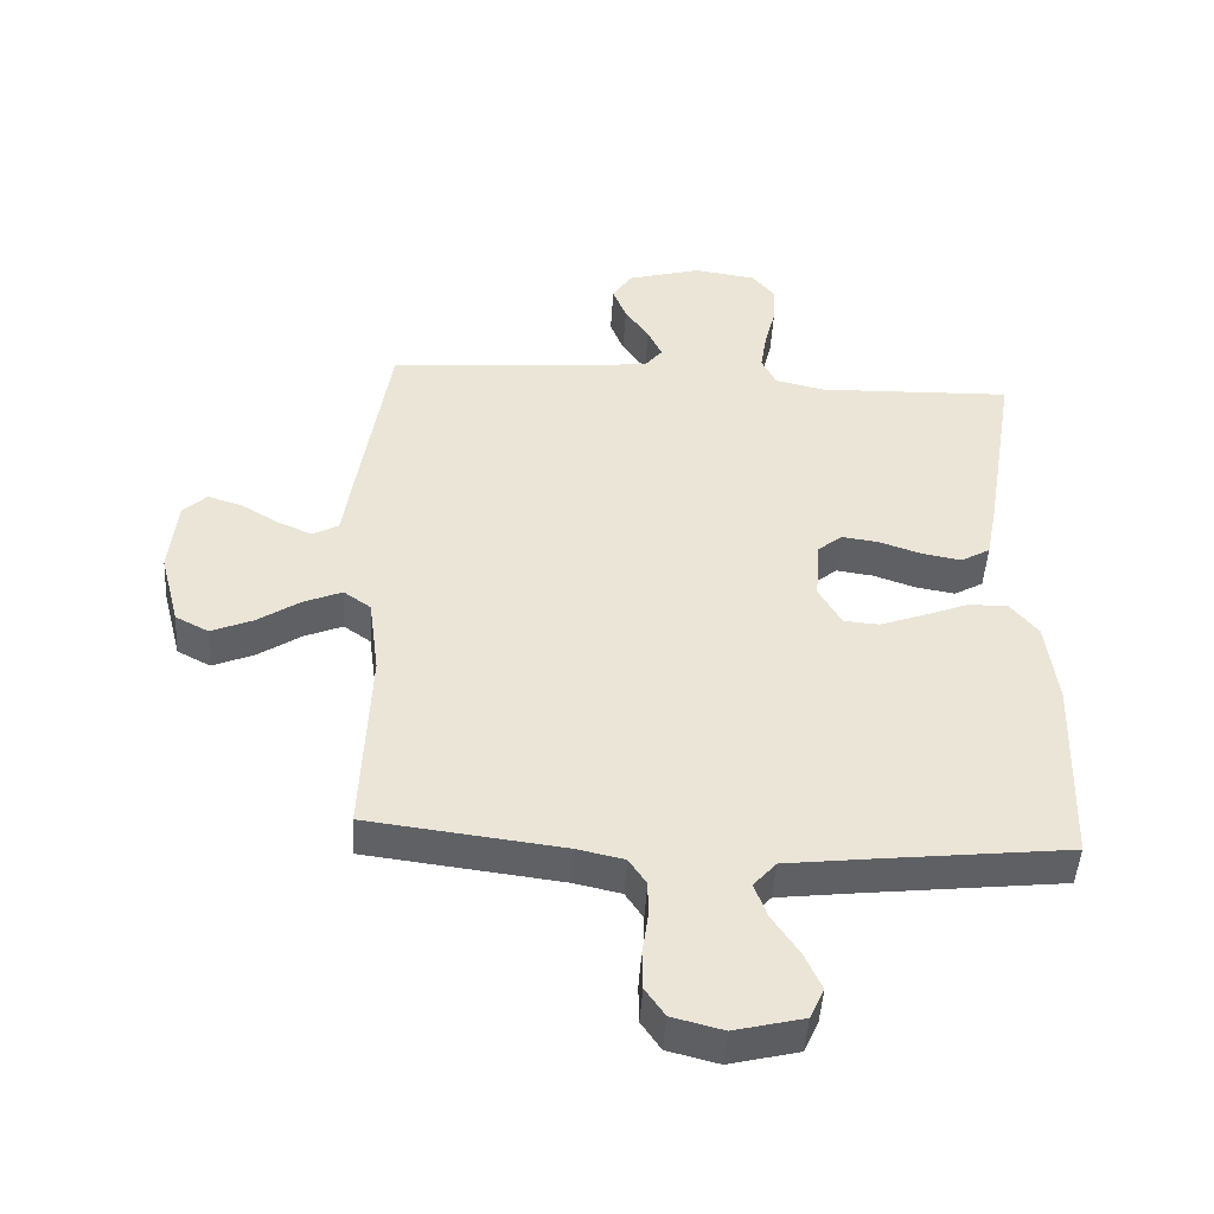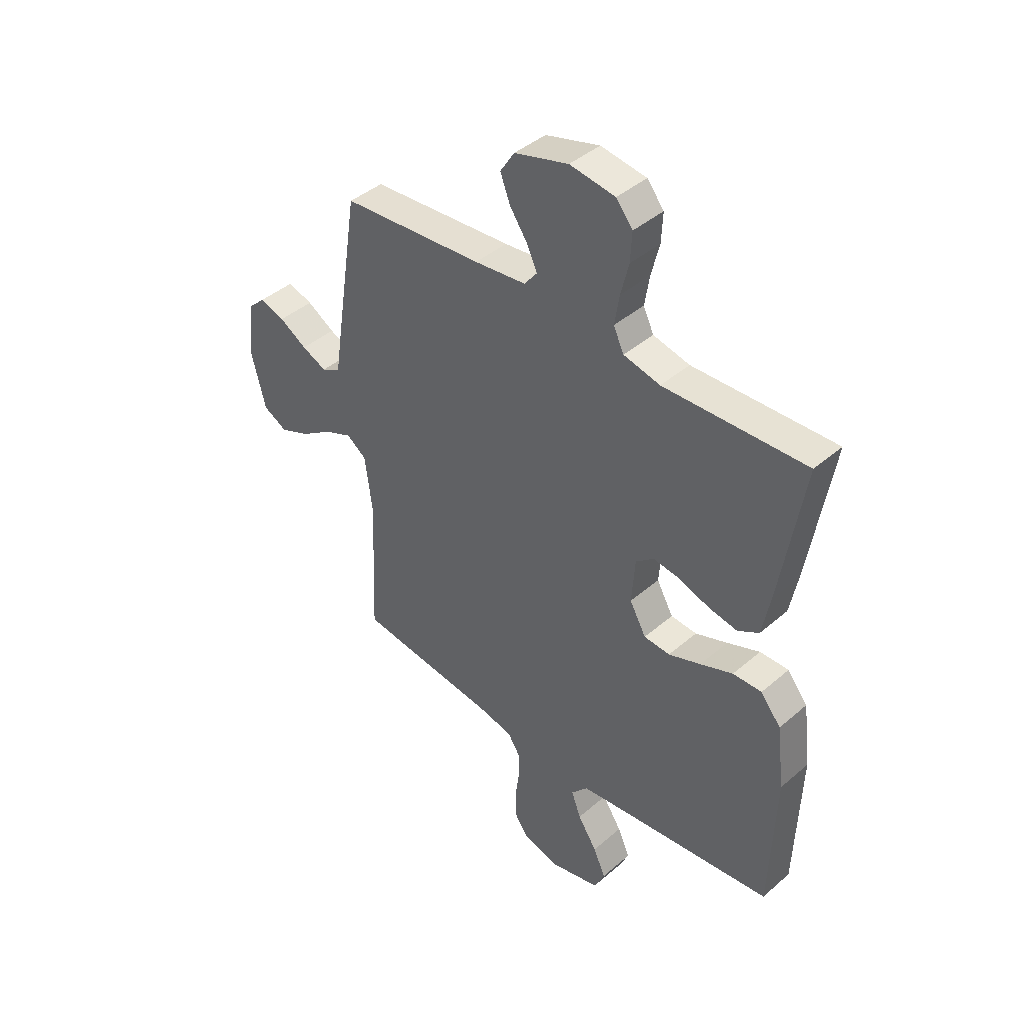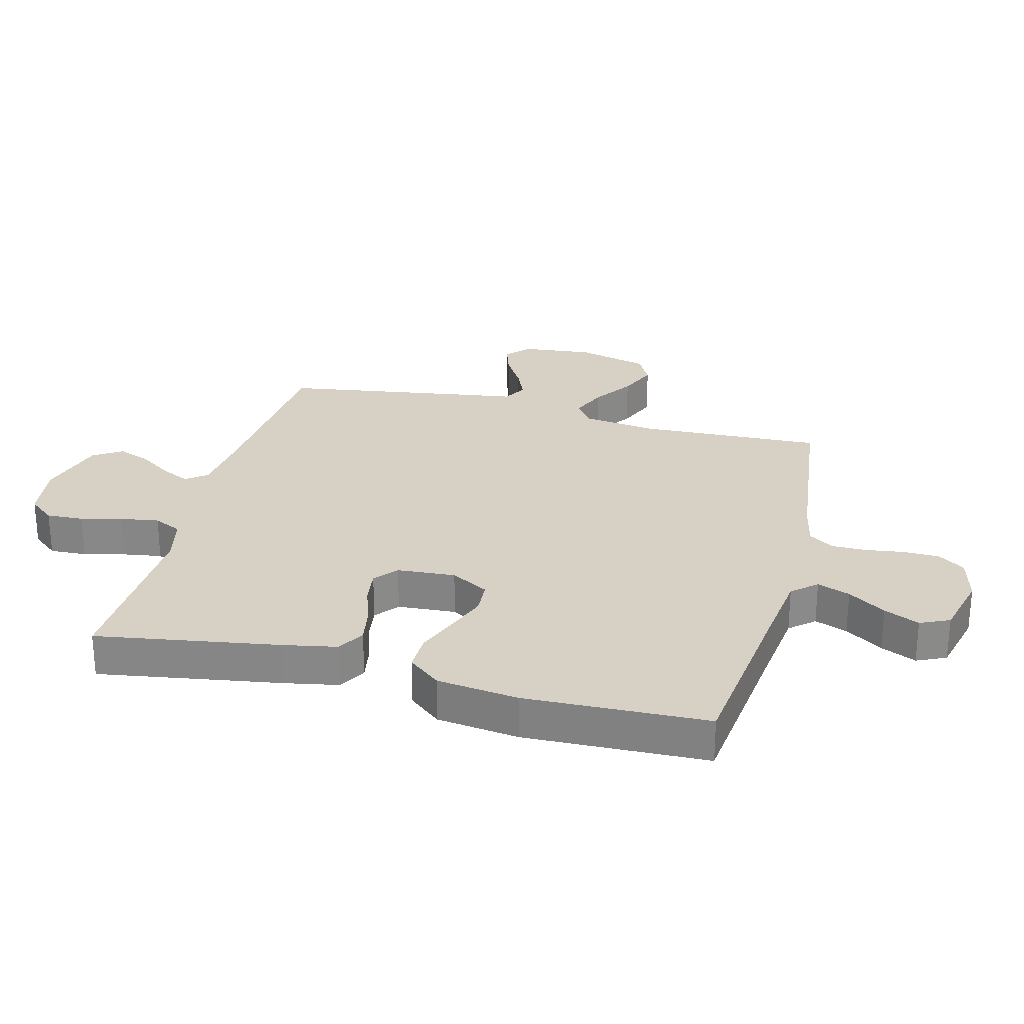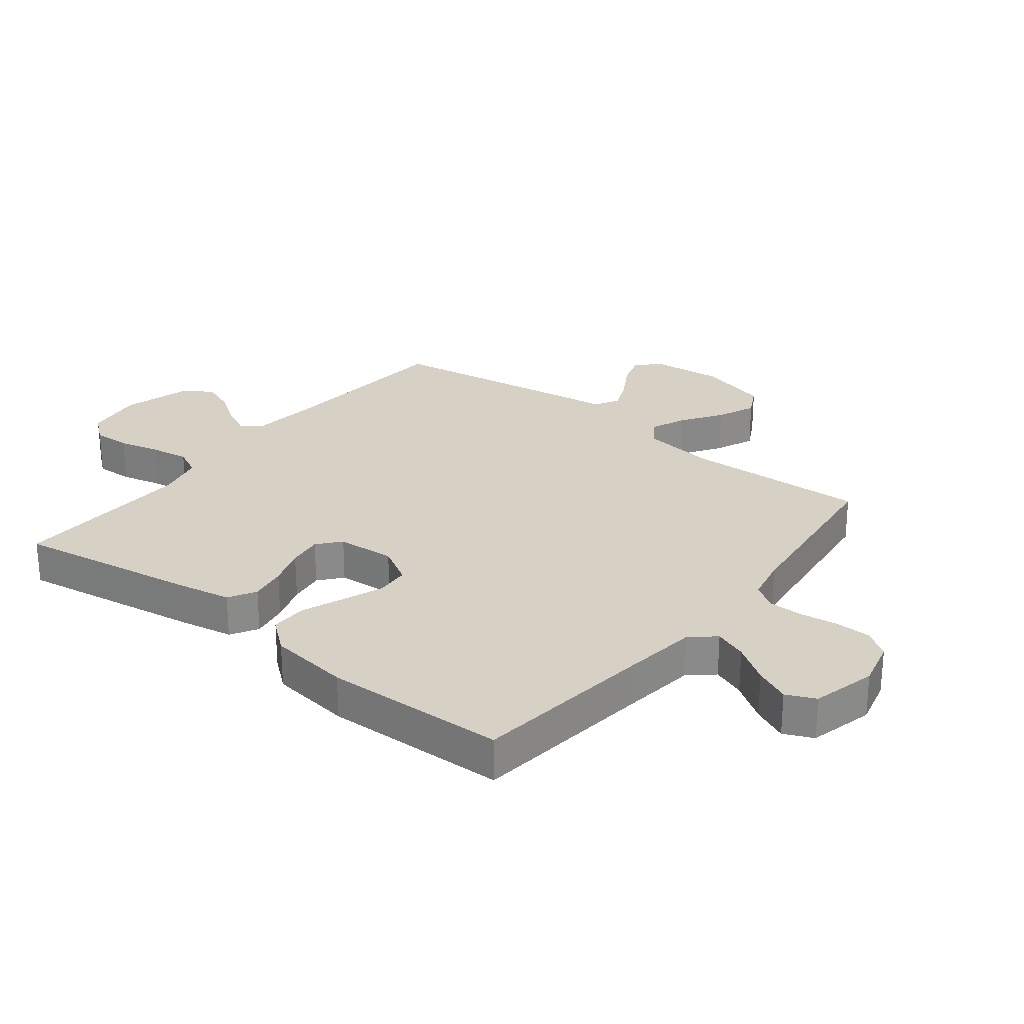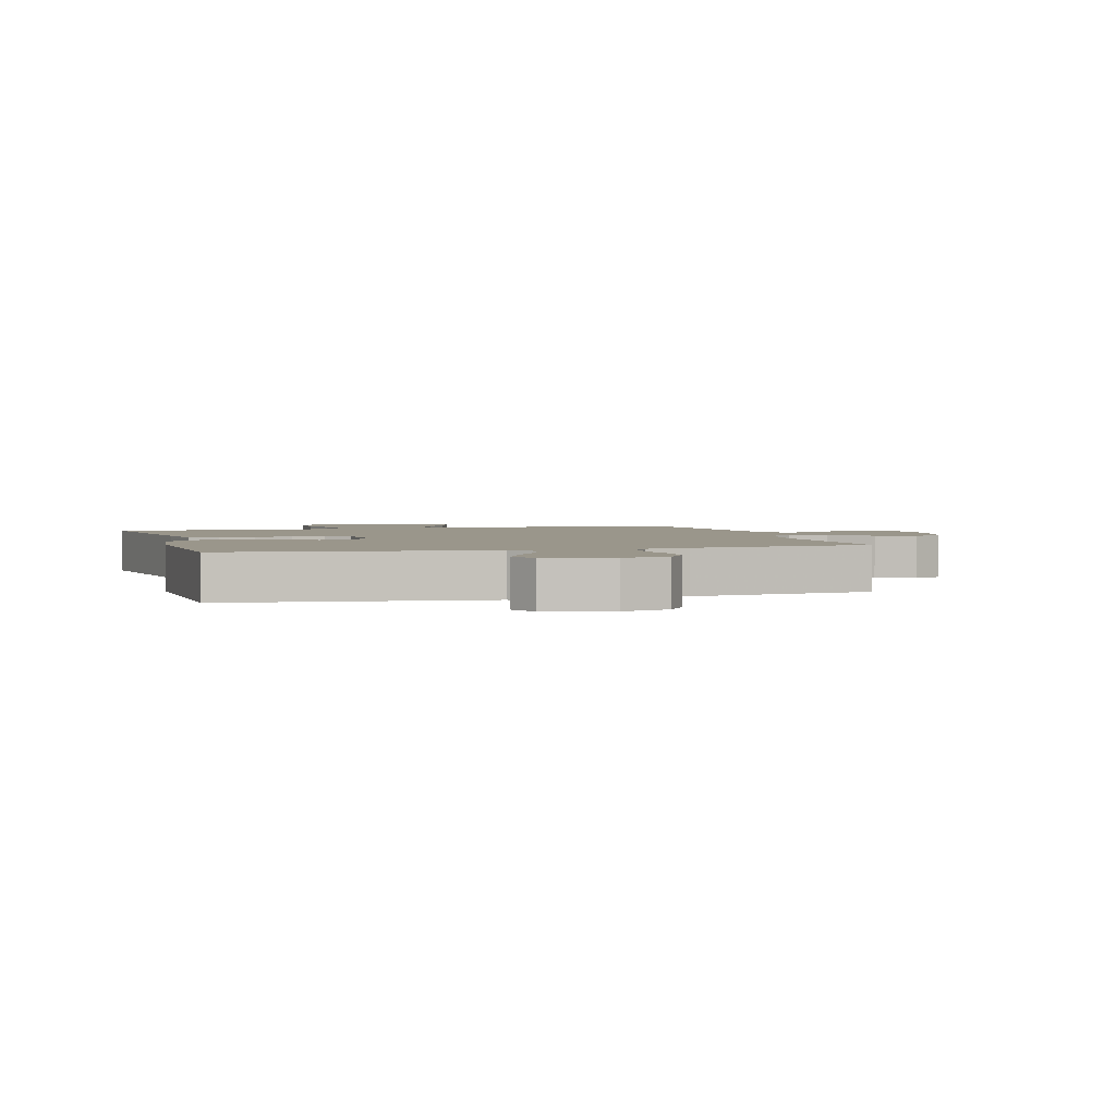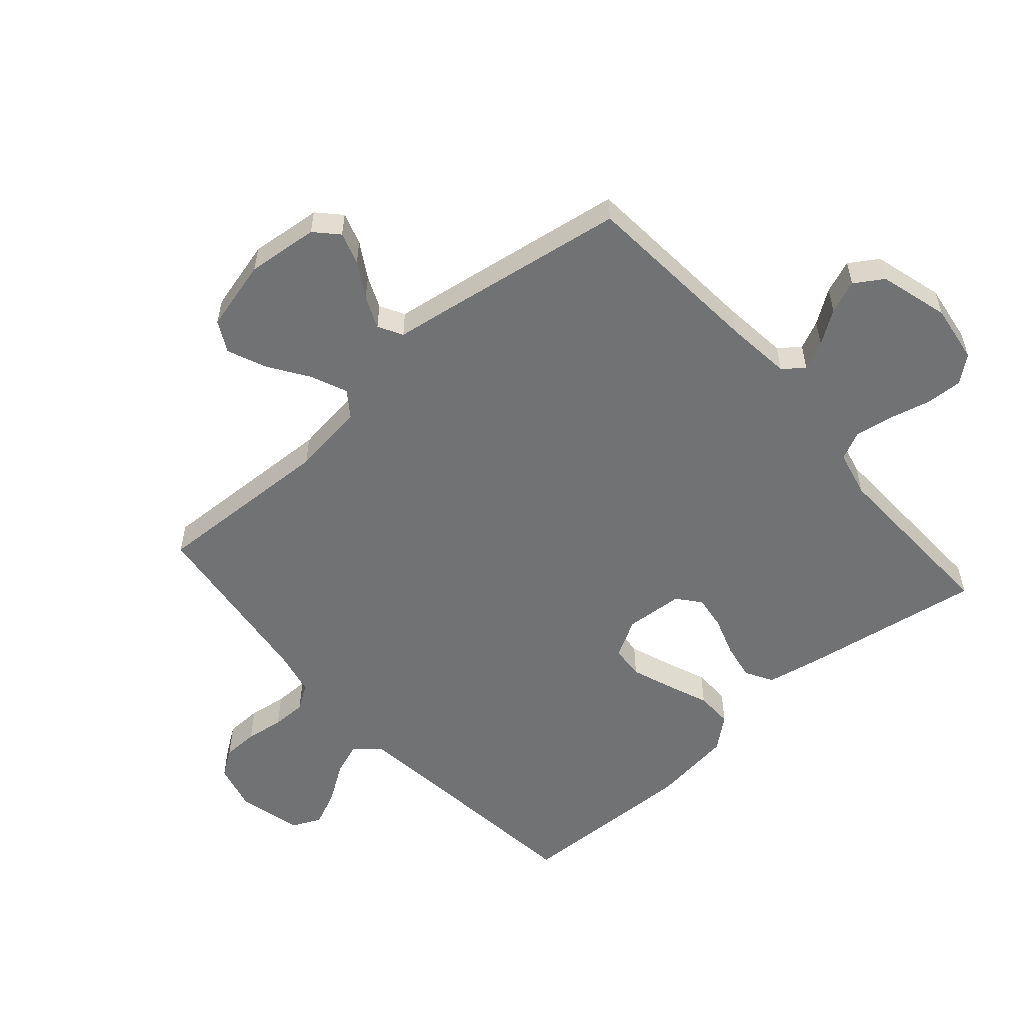
<metadata>
{"format":"obj","ext":"obj","renderer":"f3d","projection":"perspective","resolution":1024,"background":"white","views":[{"elev":-47.0,"azim":-3.5,"up":"+Z"},{"elev":42.0,"azim":44.1,"up":"+Z"},{"elev":27.0,"azim":104.6,"up":"+Y"},{"elev":26.7,"azim":128.4,"up":"+Y"},{"elev":2.4,"azim":163.9,"up":"+Y"},{"elev":-55.5,"azim":-48.7,"up":"+Y"}]}
</metadata>
<code>
v 0.5 0.07 -0.5
v 0.2 0.07 -0.534
v 0.076 0.07 -0.549
v 0.041 0.07 -0.589
v 0.061 0.07 -0.643
v 0.102 0.07 -0.705
v 0.128 0.07 -0.763
v 0.106 0.07 -0.811
v 0 0.07 -0.837
v -0.078 0.07 -0.817
v -0.108 0.07 -0.773
v -0.109 0.07 -0.714
v -0.1 0.07 -0.651
v -0.1 0.07 -0.594
v -0.127 0.07 -0.553
v -0.2 0.07 -0.537
v -0.5 0.07 -0.5
v -0.487 0.07 -0.2
v -0.503 0.07 -0.078
v -0.545 0.07 -0.048
v -0.604 0.07 -0.073
v -0.67 0.07 -0.117
v -0.734 0.07 -0.144
v -0.785 0.07 -0.117
v -0.815 0.07 0
v -0.803 0.07 0.118
v -0.766 0.07 0.153
v -0.713 0.07 0.136
v -0.655 0.07 0.101
v -0.602 0.07 0.078
v -0.562 0.07 0.1
v -0.547 0.07 0.2
v -0.5 0.07 0.5
v -0.2 0.07 0.523
v -0.091 0.07 0.535
v -0.064 0.07 0.569
v -0.086 0.07 0.616
v -0.123 0.07 0.67
v -0.144 0.07 0.724
v -0.114 0.07 0.771
v 0 0.07 0.803
v 0.096 0.07 0.789
v 0.131 0.07 0.746
v 0.128 0.07 0.685
v 0.111 0.07 0.617
v 0.101 0.07 0.554
v 0.123 0.07 0.508
v 0.2 0.07 0.49
v 0.5 0.07 0.5
v 0.451 0.07 0.2
v 0.434 0.07 0.112
v 0.389 0.07 0.086
v 0.328 0.07 0.097
v 0.264 0.07 0.119
v 0.207 0.07 0.127
v 0.169 0.07 0.096
v 0.162 0.07 0
v 0.197 0.07 -0.062
v 0.252 0.07 -0.066
v 0.32 0.07 -0.041
v 0.389 0.07 -0.014
v 0.45 0.07 -0.013
v 0.493 0.07 -0.066
v 0.51 0.07 -0.2
v 0.5 0 -0.5
v 0.2 0 -0.534
v 0.076 0 -0.549
v 0.041 0 -0.589
v 0.061 0 -0.643
v 0.102 0 -0.705
v 0.128 0 -0.763
v 0.106 0 -0.811
v 0 0 -0.837
v -0.078 0 -0.817
v -0.108 0 -0.773
v -0.109 0 -0.714
v -0.1 0 -0.651
v -0.1 0 -0.594
v -0.127 0 -0.553
v -0.2 0 -0.537
v -0.5 0 -0.5
v -0.487 0 -0.2
v -0.503 0 -0.078
v -0.545 0 -0.048
v -0.604 0 -0.073
v -0.67 0 -0.117
v -0.734 0 -0.144
v -0.785 0 -0.117
v -0.815 0 0
v -0.803 0 0.118
v -0.766 0 0.153
v -0.713 0 0.136
v -0.655 0 0.101
v -0.602 0 0.078
v -0.562 0 0.1
v -0.547 0 0.2
v -0.5 0 0.5
v -0.2 0 0.523
v -0.091 0 0.535
v -0.064 0 0.569
v -0.086 0 0.616
v -0.123 0 0.67
v -0.144 0 0.724
v -0.114 0 0.771
v 0 0 0.803
v 0.096 0 0.789
v 0.131 0 0.746
v 0.128 0 0.685
v 0.111 0 0.617
v 0.101 0 0.554
v 0.123 0 0.508
v 0.2 0 0.49
v 0.5 0 0.5
v 0.451 0 0.2
v 0.434 0 0.112
v 0.389 0 0.086
v 0.328 0 0.097
v 0.264 0 0.119
v 0.207 0 0.127
v 0.169 0 0.096
v 0.162 0 0
v 0.197 0 -0.062
v 0.252 0 -0.066
v 0.32 0 -0.041
v 0.389 0 -0.014
v 0.45 0 -0.013
v 0.493 0 -0.066
v 0.51 0 -0.2
f 63 64 1 2
f 60 61 62 63
f 59 60 63 2
f 58 59 2 3
f 57 58 3 4
f 56 57 4
f 51 52 53 54
f 51 54 55
f 48 49 50 51
f 47 48 51 55
f 46 47 55 56
f 42 43 44 45
f 42 45 46
f 41 42 46
f 37 38 39 40
f 36 37 40 41
f 31 32 33 34
f 31 34 35
f 26 27 28 29
f 26 29 30
f 25 26 30
f 24 25 30
f 21 22 23 24
f 20 21 24 30
f 19 20 30 31
f 16 17 18
f 15 16 18 19
f 10 11 12 13
f 10 13 14
f 9 10 14
f 8 9 14
f 5 6 7 8
f 4 5 8 14
f 56 4 14 15
f 36 41 46 56
f 35 36 56 15
f 15 19 31 35
f 66 65 128 127
f 127 126 125 124
f 66 127 124 123
f 67 66 123 122
f 68 67 122 121
f 68 121 120
f 118 117 116 115
f 119 118 115
f 115 114 113 112
f 119 115 112 111
f 120 119 111 110
f 109 108 107 106
f 110 109 106
f 110 106 105
f 104 103 102 101
f 105 104 101 100
f 98 97 96 95
f 99 98 95
f 93 92 91 90
f 94 93 90
f 94 90 89
f 94 89 88
f 88 87 86 85
f 94 88 85 84
f 95 94 84 83
f 82 81 80
f 83 82 80 79
f 77 76 75 74
f 78 77 74
f 78 74 73
f 78 73 72
f 72 71 70 69
f 78 72 69 68
f 79 78 68 120
f 120 110 105 100
f 79 120 100 99
f 99 95 83 79
f 1 65 66 2
f 2 66 67 3
f 3 67 68 4
f 4 68 69 5
f 5 69 70 6
f 6 70 71 7
f 7 71 72 8
f 8 72 73 9
f 9 73 74 10
f 10 74 75 11
f 11 75 76 12
f 12 76 77 13
f 13 77 78 14
f 14 78 79 15
f 15 79 80 16
f 16 80 81 17
f 17 81 82 18
f 18 82 83 19
f 19 83 84 20
f 20 84 85 21
f 21 85 86 22
f 22 86 87 23
f 23 87 88 24
f 24 88 89 25
f 25 89 90 26
f 26 90 91 27
f 27 91 92 28
f 28 92 93 29
f 29 93 94 30
f 30 94 95 31
f 31 95 96 32
f 32 96 97 33
f 33 97 98 34
f 34 98 99 35
f 35 99 100 36
f 36 100 101 37
f 37 101 102 38
f 38 102 103 39
f 39 103 104 40
f 40 104 105 41
f 41 105 106 42
f 42 106 107 43
f 43 107 108 44
f 44 108 109 45
f 45 109 110 46
f 46 110 111 47
f 47 111 112 48
f 48 112 113 49
f 49 113 114 50
f 50 114 115 51
f 51 115 116 52
f 52 116 117 53
f 53 117 118 54
f 54 118 119 55
f 55 119 120 56
f 56 120 121 57
f 57 121 122 58
f 58 122 123 59
f 59 123 124 60
f 60 124 125 61
f 61 125 126 62
f 62 126 127 63
f 63 127 128 64
f 64 128 65 1

</code>
